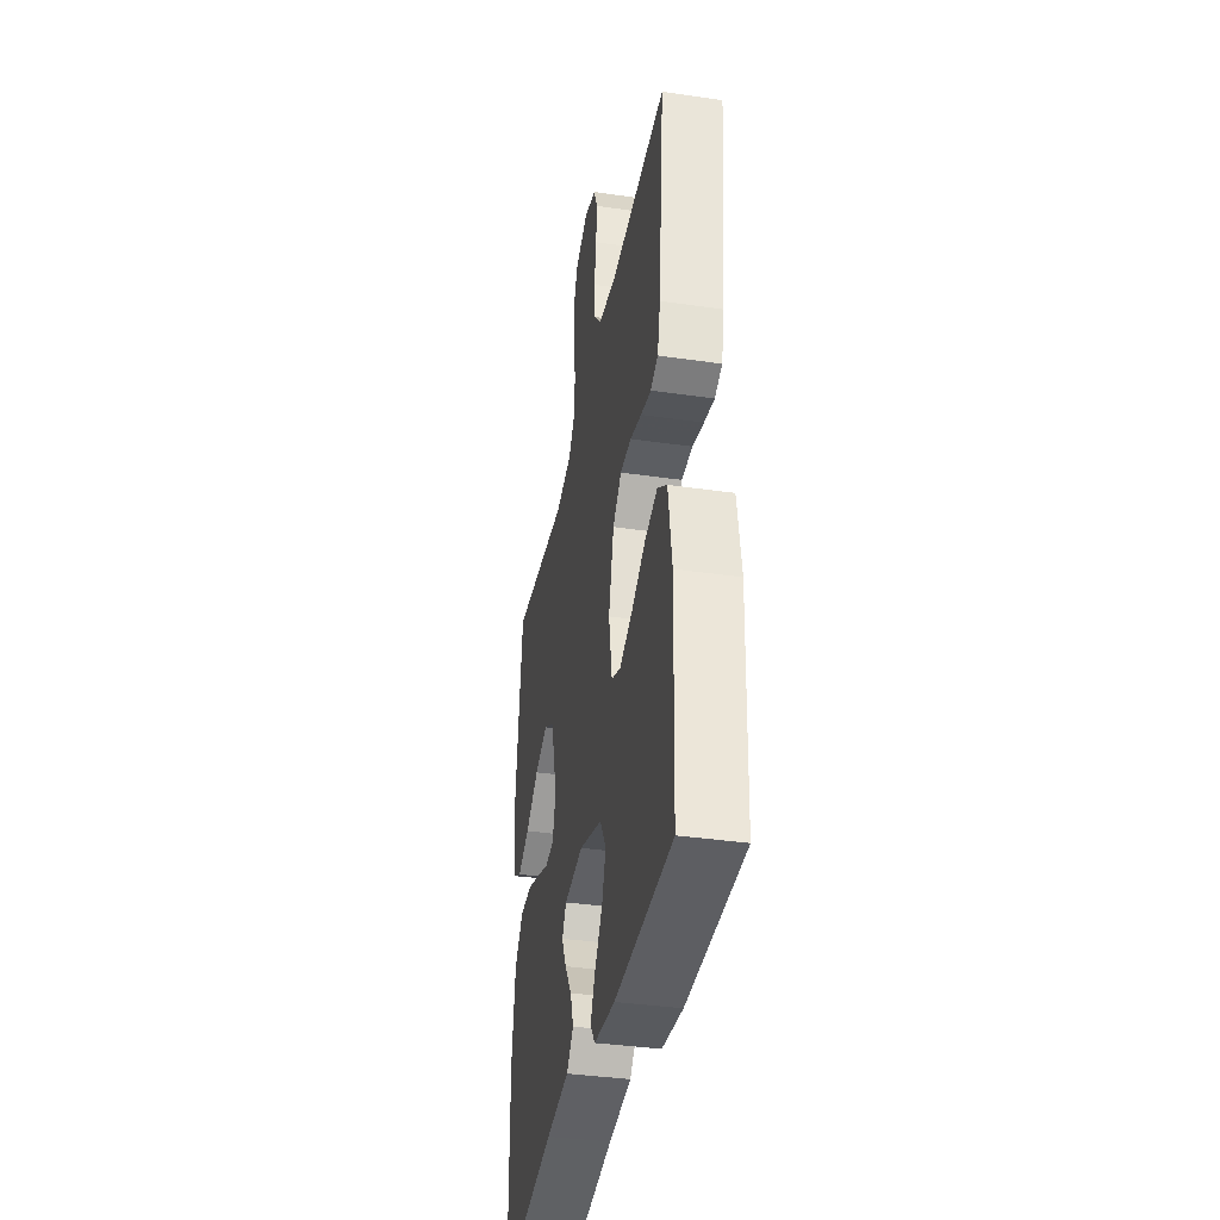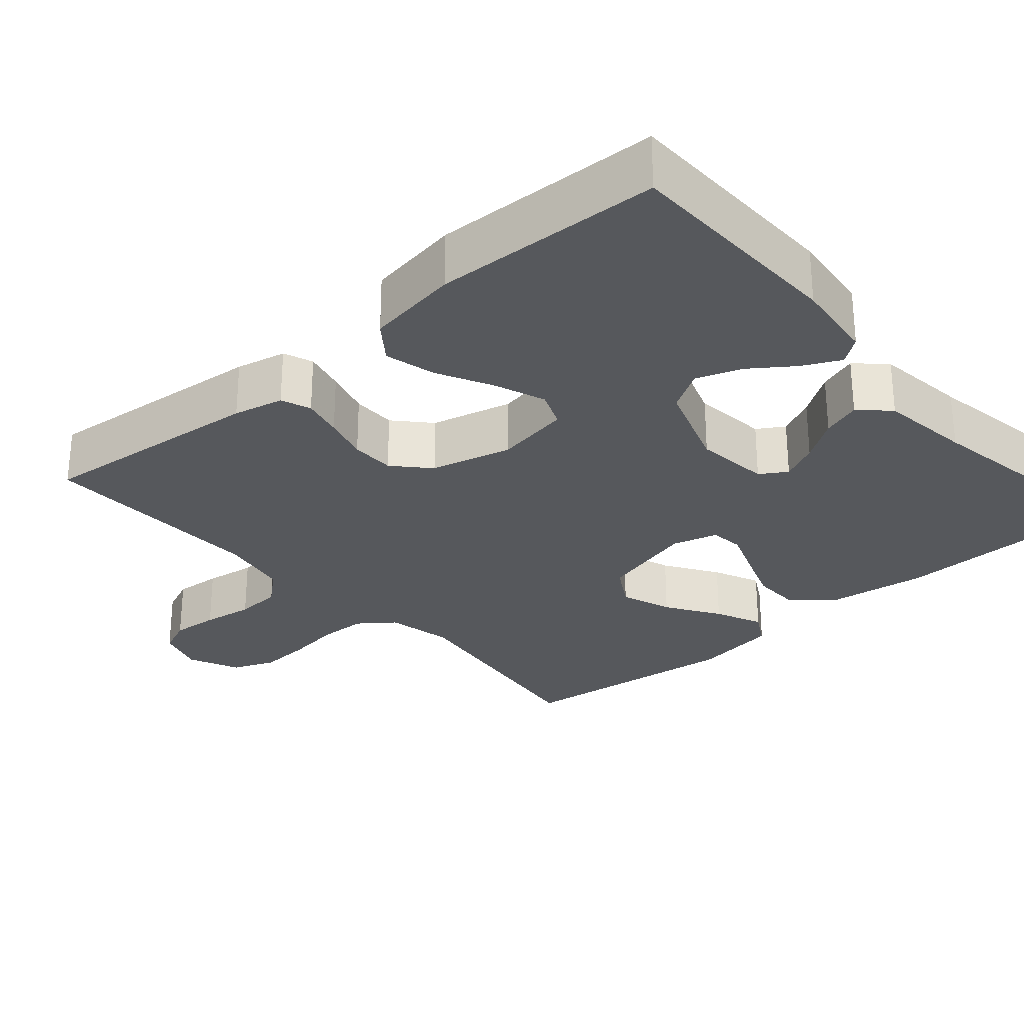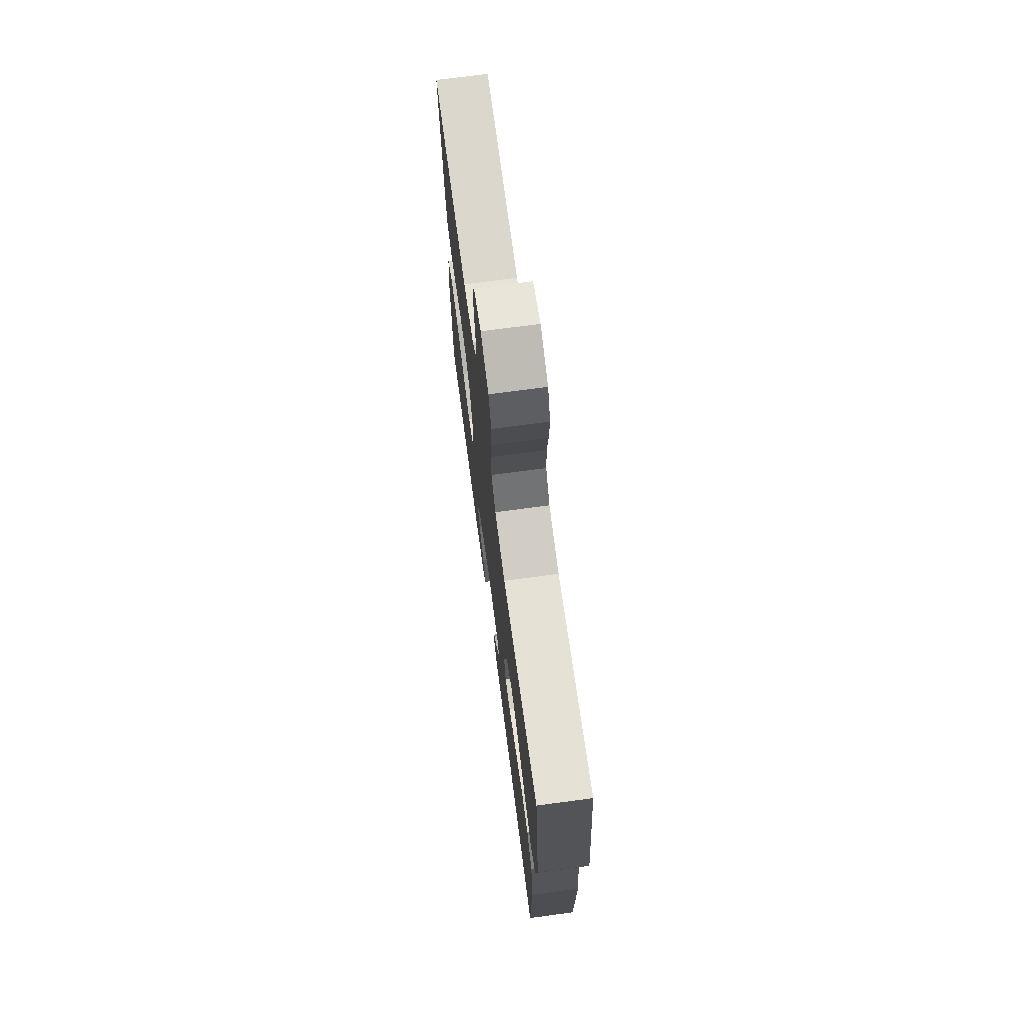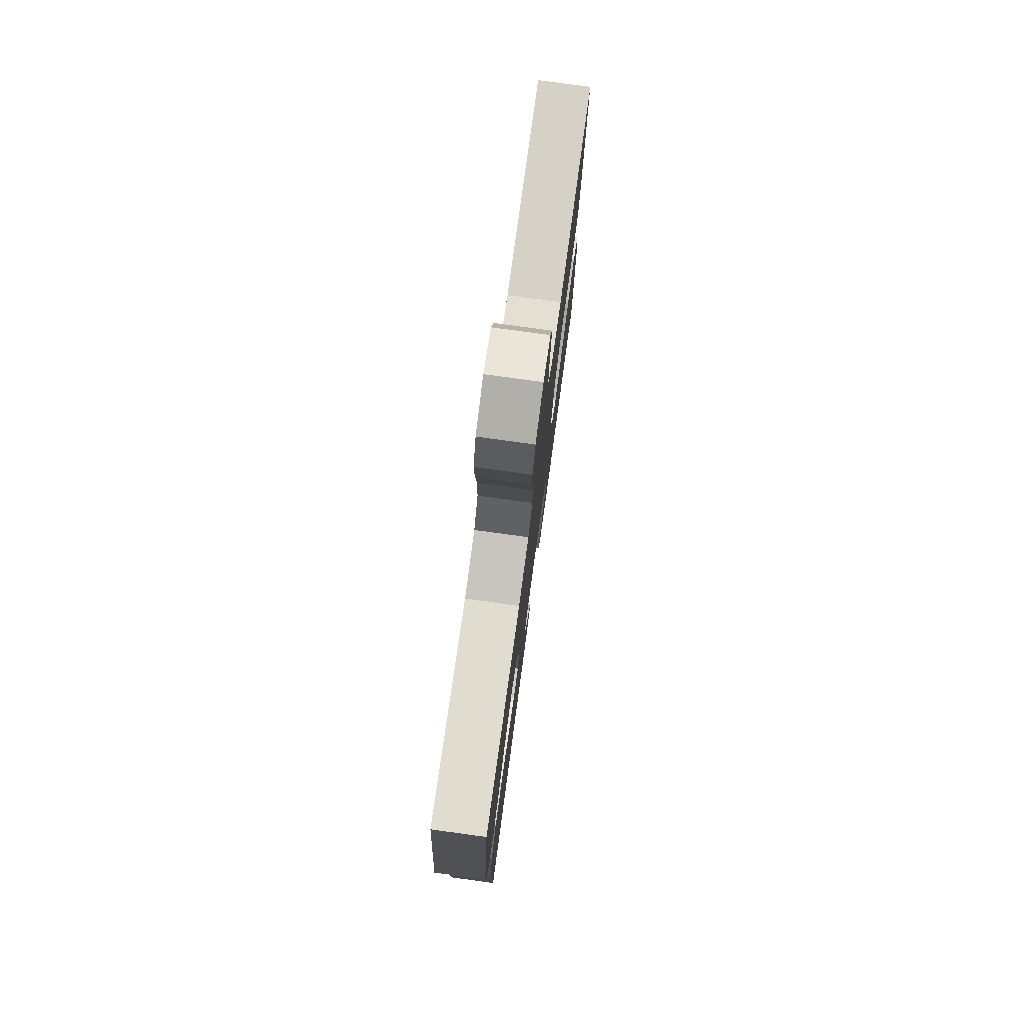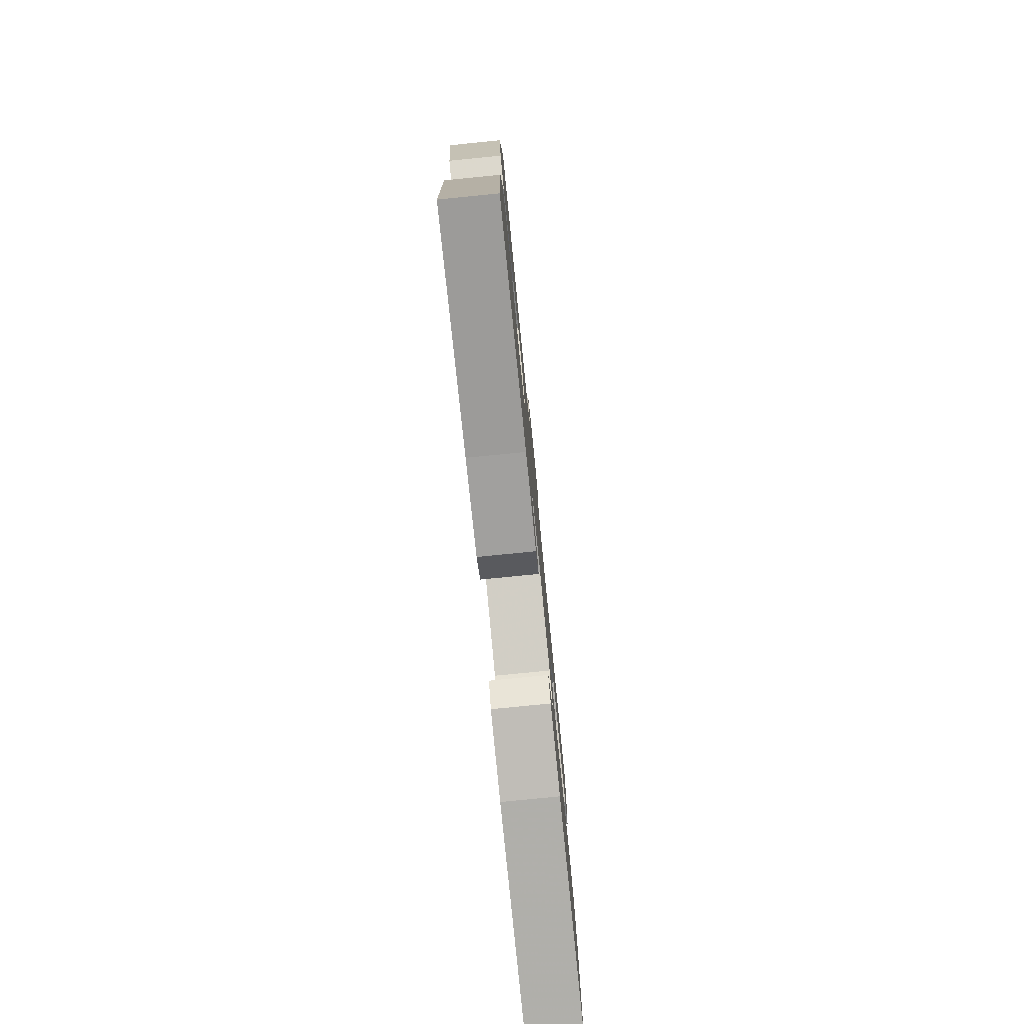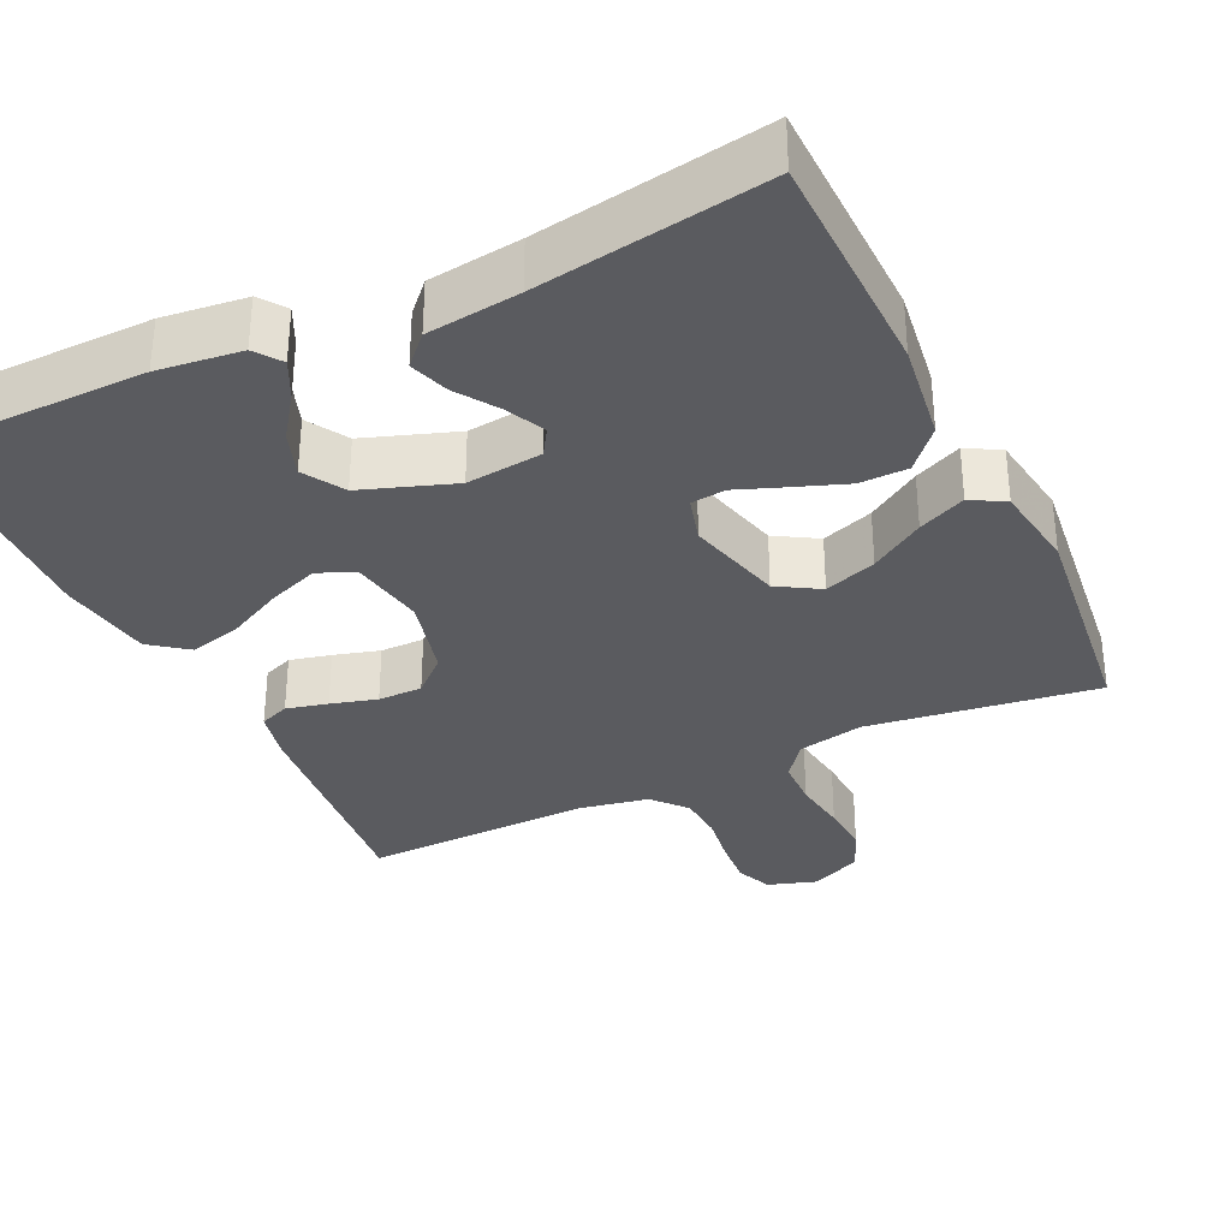
<metadata>
{"format":"obj","ext":"obj","renderer":"f3d","projection":"perspective","resolution":1024,"background":"white","views":[{"elev":-37.8,"azim":79.5,"up":"+Z"},{"elev":-28.2,"azim":131.2,"up":"+Y"},{"elev":72.1,"azim":-97.6,"up":"+Z"},{"elev":77.5,"azim":-82.2,"up":"+Z"},{"elev":-78.8,"azim":-84.3,"up":"+Z"},{"elev":-33.4,"azim":-154.6,"up":"+Y"}]}
</metadata>
<code>
v -0.5 0.07 -0.5
v -0.506 0.07 -0.2
v -0.488 0.07 -0.069
v -0.442 0.07 -0.017
v -0.379 0.07 -0.016
v -0.311 0.07 -0.041
v -0.248 0.07 -0.065
v -0.203 0.07 -0.06
v -0.186 0.07 0
v -0.219 0.07 0.126
v -0.274 0.07 0.159
v -0.342 0.07 0.135
v -0.412 0.07 0.09
v -0.474 0.07 0.062
v -0.518 0.07 0.087
v -0.535 0.07 0.2
v -0.5 0.07 0.5
v -0.2 0.07 0.459
v -0.113 0.07 0.477
v -0.078 0.07 0.523
v -0.076 0.07 0.586
v -0.086 0.07 0.658
v -0.09 0.07 0.726
v -0.067 0.07 0.781
v 0 0.07 0.811
v 0.063 0.07 0.791
v 0.083 0.07 0.744
v 0.078 0.07 0.682
v 0.068 0.07 0.615
v 0.072 0.07 0.554
v 0.11 0.07 0.51
v 0.2 0.07 0.493
v 0.5 0.07 0.5
v 0.47 0.07 0.2
v 0.455 0.07 0.134
v 0.416 0.07 0.119
v 0.362 0.07 0.132
v 0.302 0.07 0.149
v 0.244 0.07 0.149
v 0.198 0.07 0.107
v 0.171 0.07 0
v 0.188 0.07 -0.099
v 0.236 0.07 -0.119
v 0.303 0.07 -0.094
v 0.376 0.07 -0.057
v 0.443 0.07 -0.04
v 0.492 0.07 -0.077
v 0.511 0.07 -0.2
v 0.5 0.07 -0.5
v 0.2 0.07 -0.504
v 0.091 0.07 -0.491
v 0.066 0.07 -0.457
v 0.09 0.07 -0.408
v 0.131 0.07 -0.351
v 0.152 0.07 -0.292
v 0.12 0.07 -0.239
v 0 0.07 -0.197
v -0.099 0.07 -0.208
v -0.121 0.07 -0.243
v -0.097 0.07 -0.293
v -0.06 0.07 -0.348
v -0.043 0.07 -0.399
v -0.079 0.07 -0.437
v -0.2 0.07 -0.452
v -0.5 0 -0.5
v -0.506 0 -0.2
v -0.488 0 -0.069
v -0.442 0 -0.017
v -0.379 0 -0.016
v -0.311 0 -0.041
v -0.248 0 -0.065
v -0.203 0 -0.06
v -0.186 0 0
v -0.219 0 0.126
v -0.274 0 0.159
v -0.342 0 0.135
v -0.412 0 0.09
v -0.474 0 0.062
v -0.518 0 0.087
v -0.535 0 0.2
v -0.5 0 0.5
v -0.2 0 0.459
v -0.113 0 0.477
v -0.078 0 0.523
v -0.076 0 0.586
v -0.086 0 0.658
v -0.09 0 0.726
v -0.067 0 0.781
v 0 0 0.811
v 0.063 0 0.791
v 0.083 0 0.744
v 0.078 0 0.682
v 0.068 0 0.615
v 0.072 0 0.554
v 0.11 0 0.51
v 0.2 0 0.493
v 0.5 0 0.5
v 0.47 0 0.2
v 0.455 0 0.134
v 0.416 0 0.119
v 0.362 0 0.132
v 0.302 0 0.149
v 0.244 0 0.149
v 0.198 0 0.107
v 0.171 0 0
v 0.188 0 -0.099
v 0.236 0 -0.119
v 0.303 0 -0.094
v 0.376 0 -0.057
v 0.443 0 -0.04
v 0.492 0 -0.077
v 0.511 0 -0.2
v 0.5 0 -0.5
v 0.2 0 -0.504
v 0.091 0 -0.491
v 0.066 0 -0.457
v 0.09 0 -0.408
v 0.131 0 -0.351
v 0.152 0 -0.292
v 0.12 0 -0.239
v 0 0 -0.197
v -0.099 0 -0.208
v -0.121 0 -0.243
v -0.097 0 -0.293
v -0.06 0 -0.348
v -0.043 0 -0.399
v -0.079 0 -0.437
v -0.2 0 -0.452
f 62 63 64
f 61 62 64
f 60 61 64
f 5 6 7
f 4 5 7
f 3 4 7
f 2 3 7
f 1 2 7
f 64 1 7
f 60 64 7
f 59 60 7
f 58 59 7 8
f 57 58 8 9
f 56 57 9 10
f 52 53 54
f 51 52 54
f 50 51 54
f 49 50 54
f 48 49 54
f 47 48 54
f 46 47 54
f 45 46 54
f 44 45 54 55
f 43 44 55 56
f 36 37 38
f 35 36 38
f 34 35 38
f 33 34 38
f 32 33 38
f 31 32 38 39
f 30 31 39 40
f 27 28 29
f 26 27 29
f 25 26 29
f 24 25 29
f 23 24 29
f 22 23 29
f 21 22 29
f 20 21 29 30
f 30 40 41
f 20 30 41
f 19 20 41
f 16 17 18
f 15 16 18
f 14 15 18
f 13 14 18
f 12 13 18
f 11 12 18 19
f 42 43 56
f 42 56 10
f 19 41 42
f 11 19 42
f 10 11 42
f 128 127 126
f 128 126 125
f 128 125 124
f 71 70 69
f 71 69 68
f 71 68 67
f 71 67 66
f 71 66 65
f 71 65 128
f 71 128 124
f 71 124 123
f 72 71 123 122
f 73 72 122 121
f 74 73 121 120
f 118 117 116
f 118 116 115
f 118 115 114
f 118 114 113
f 118 113 112
f 118 112 111
f 118 111 110
f 118 110 109
f 119 118 109 108
f 120 119 108 107
f 102 101 100
f 102 100 99
f 102 99 98
f 102 98 97
f 102 97 96
f 103 102 96 95
f 104 103 95 94
f 93 92 91
f 93 91 90
f 93 90 89
f 93 89 88
f 93 88 87
f 93 87 86
f 93 86 85
f 94 93 85 84
f 105 104 94
f 105 94 84
f 105 84 83
f 82 81 80
f 82 80 79
f 82 79 78
f 82 78 77
f 82 77 76
f 83 82 76 75
f 120 107 106
f 74 120 106
f 106 105 83
f 106 83 75
f 106 75 74
f 1 65 66 2
f 2 66 67 3
f 3 67 68 4
f 4 68 69 5
f 5 69 70 6
f 6 70 71 7
f 7 71 72 8
f 8 72 73 9
f 9 73 74 10
f 10 74 75 11
f 11 75 76 12
f 12 76 77 13
f 13 77 78 14
f 14 78 79 15
f 15 79 80 16
f 16 80 81 17
f 17 81 82 18
f 18 82 83 19
f 19 83 84 20
f 20 84 85 21
f 21 85 86 22
f 22 86 87 23
f 23 87 88 24
f 24 88 89 25
f 25 89 90 26
f 26 90 91 27
f 27 91 92 28
f 28 92 93 29
f 29 93 94 30
f 30 94 95 31
f 31 95 96 32
f 32 96 97 33
f 33 97 98 34
f 34 98 99 35
f 35 99 100 36
f 36 100 101 37
f 37 101 102 38
f 38 102 103 39
f 39 103 104 40
f 40 104 105 41
f 41 105 106 42
f 42 106 107 43
f 43 107 108 44
f 44 108 109 45
f 45 109 110 46
f 46 110 111 47
f 47 111 112 48
f 48 112 113 49
f 49 113 114 50
f 50 114 115 51
f 51 115 116 52
f 52 116 117 53
f 53 117 118 54
f 54 118 119 55
f 55 119 120 56
f 56 120 121 57
f 57 121 122 58
f 58 122 123 59
f 59 123 124 60
f 60 124 125 61
f 61 125 126 62
f 62 126 127 63
f 63 127 128 64
f 64 128 65 1

</code>
